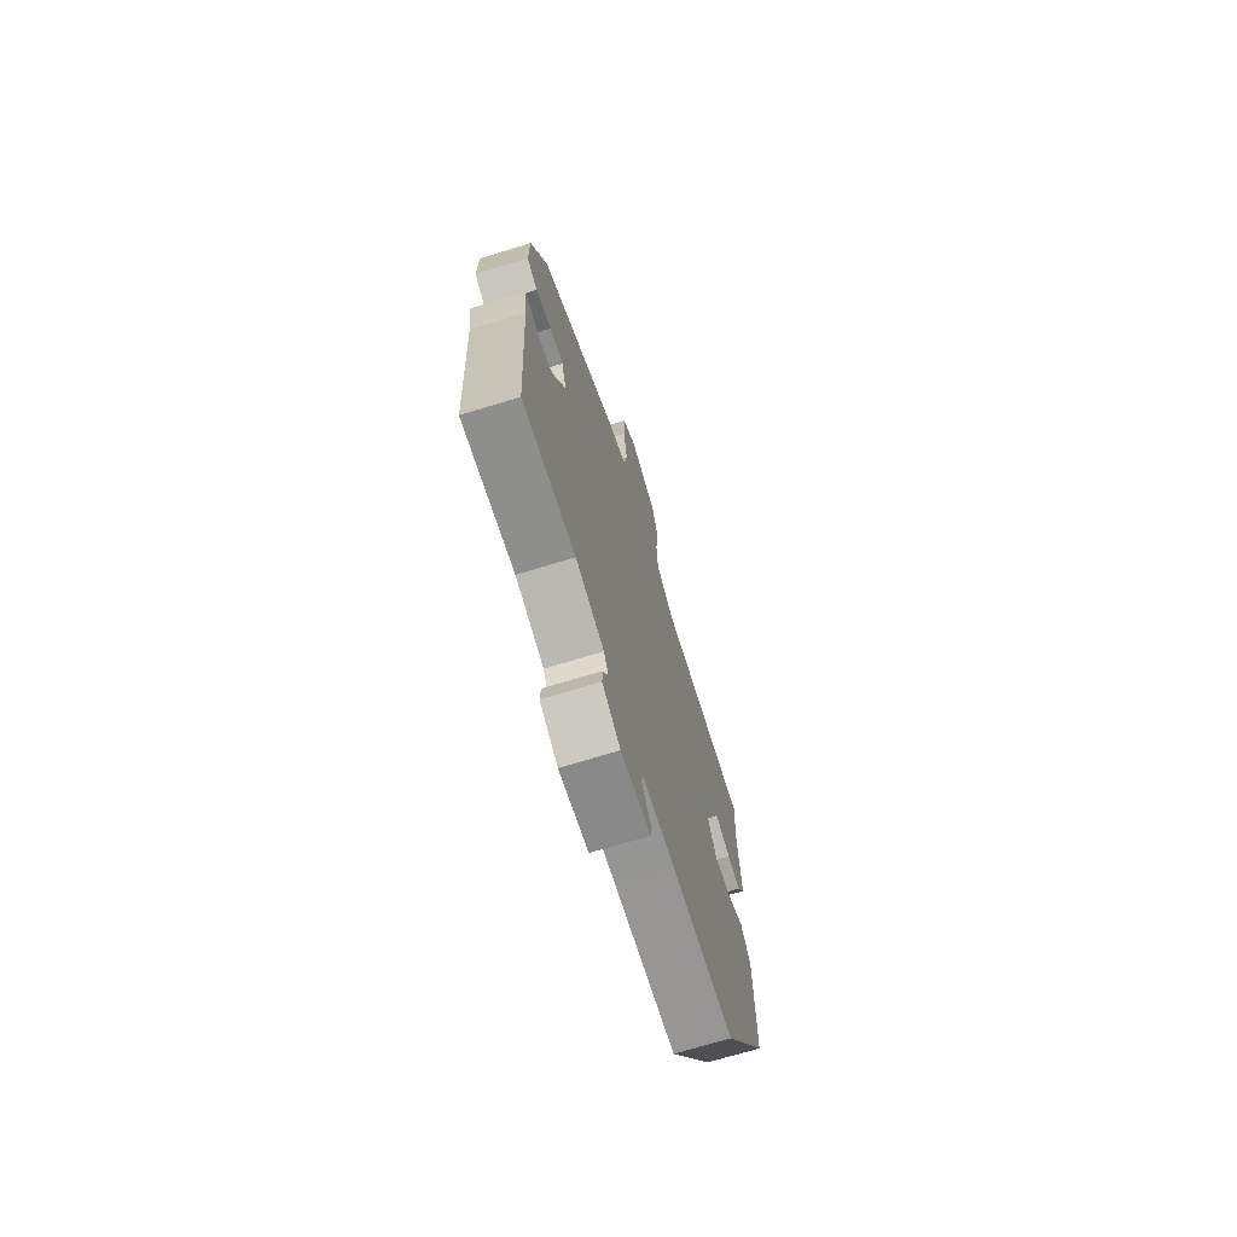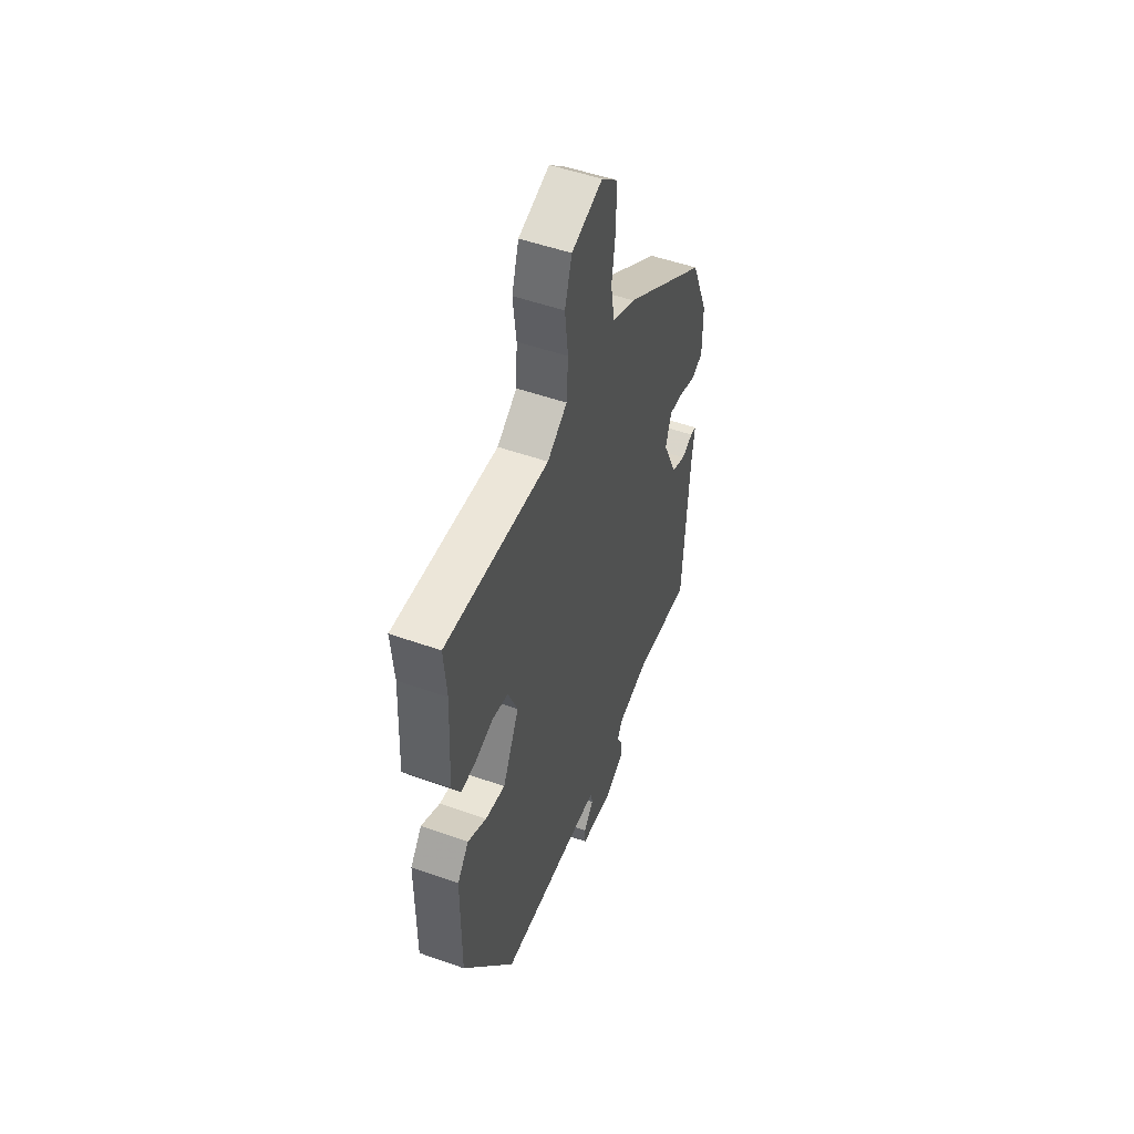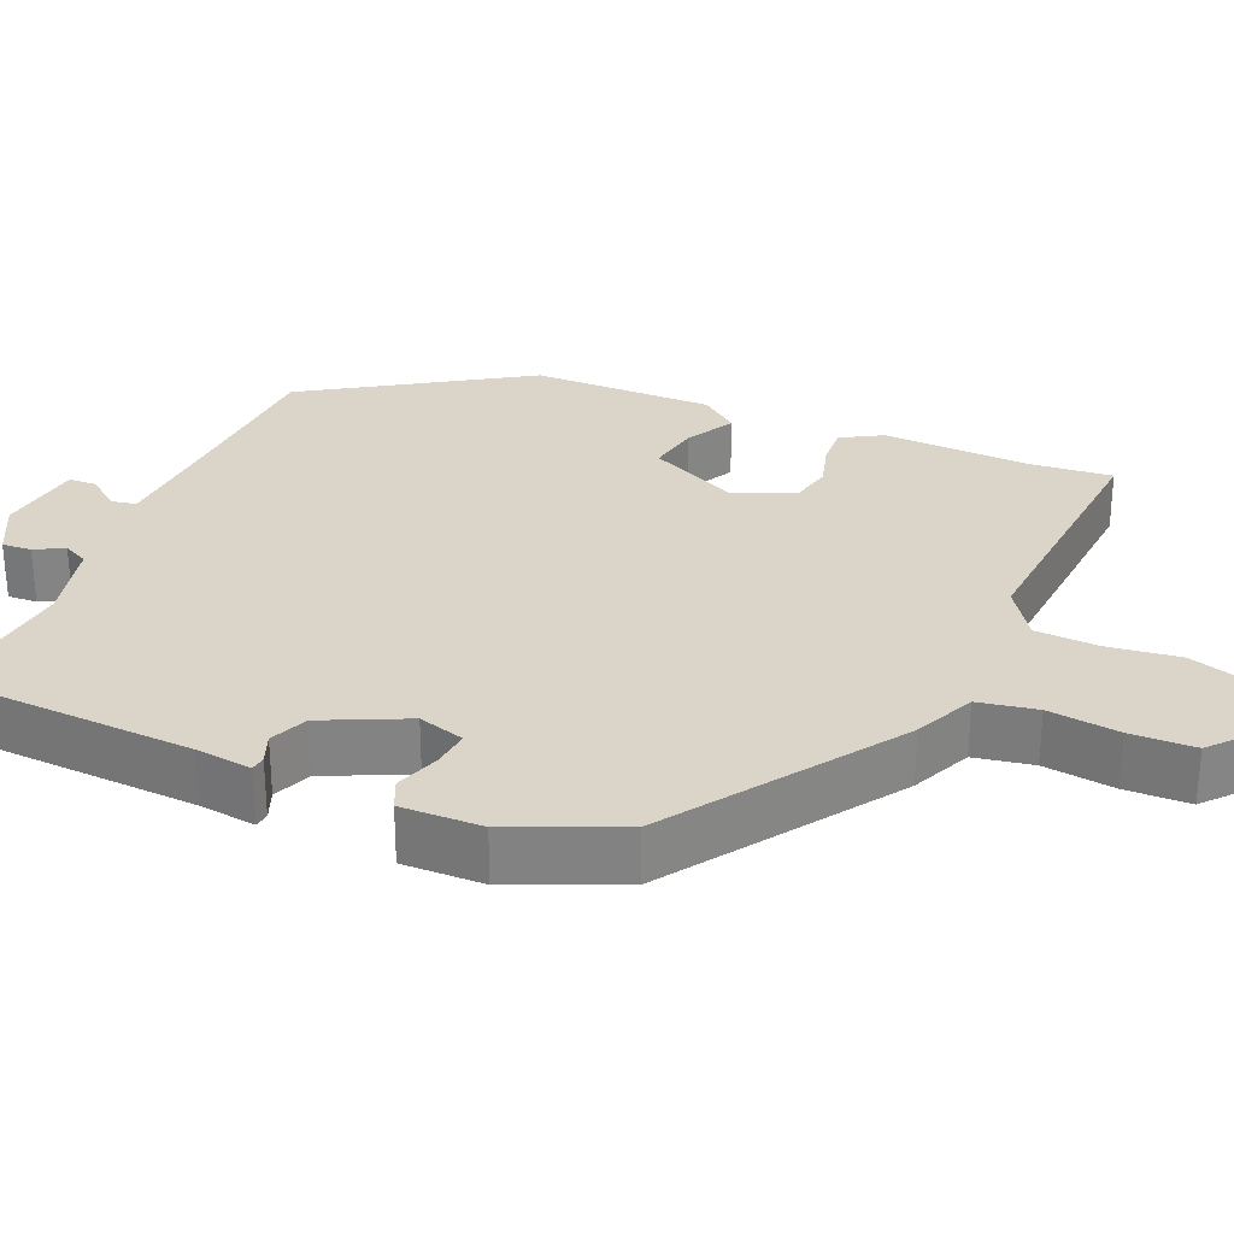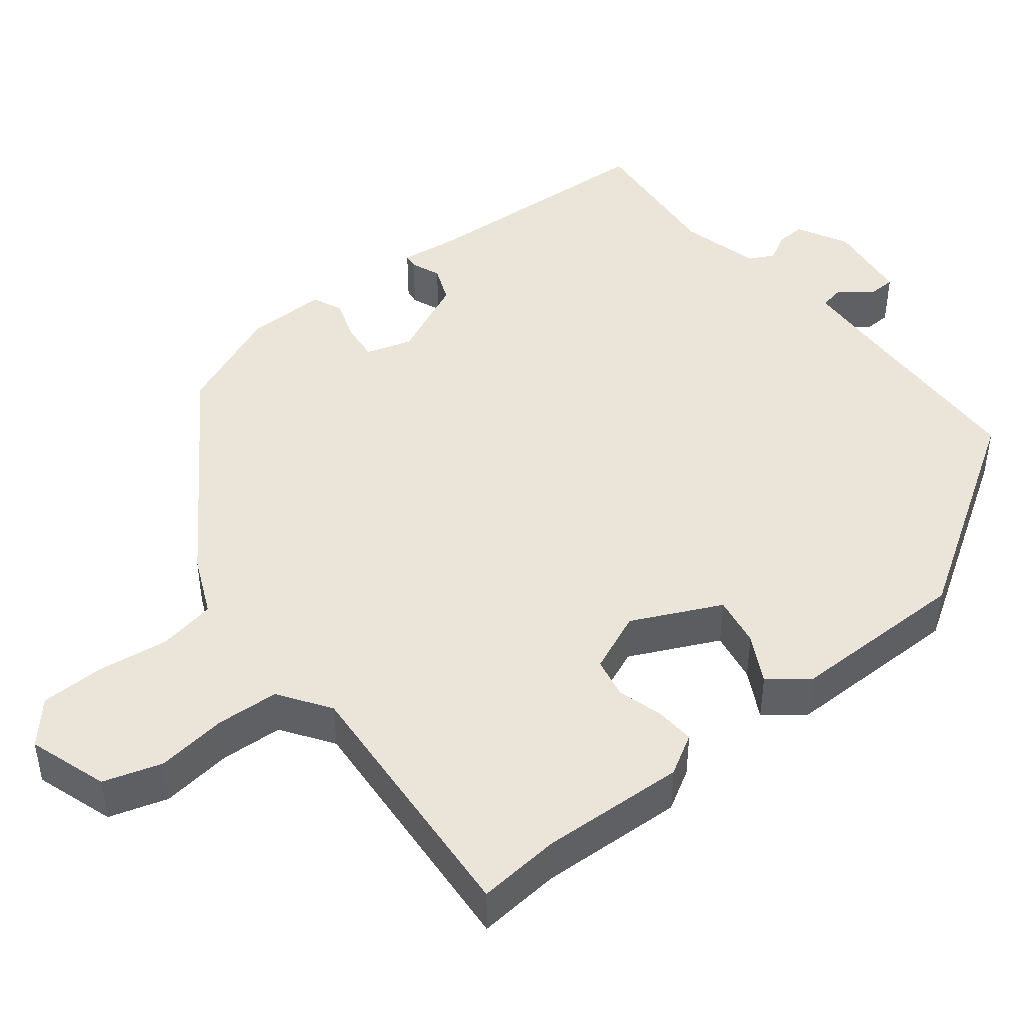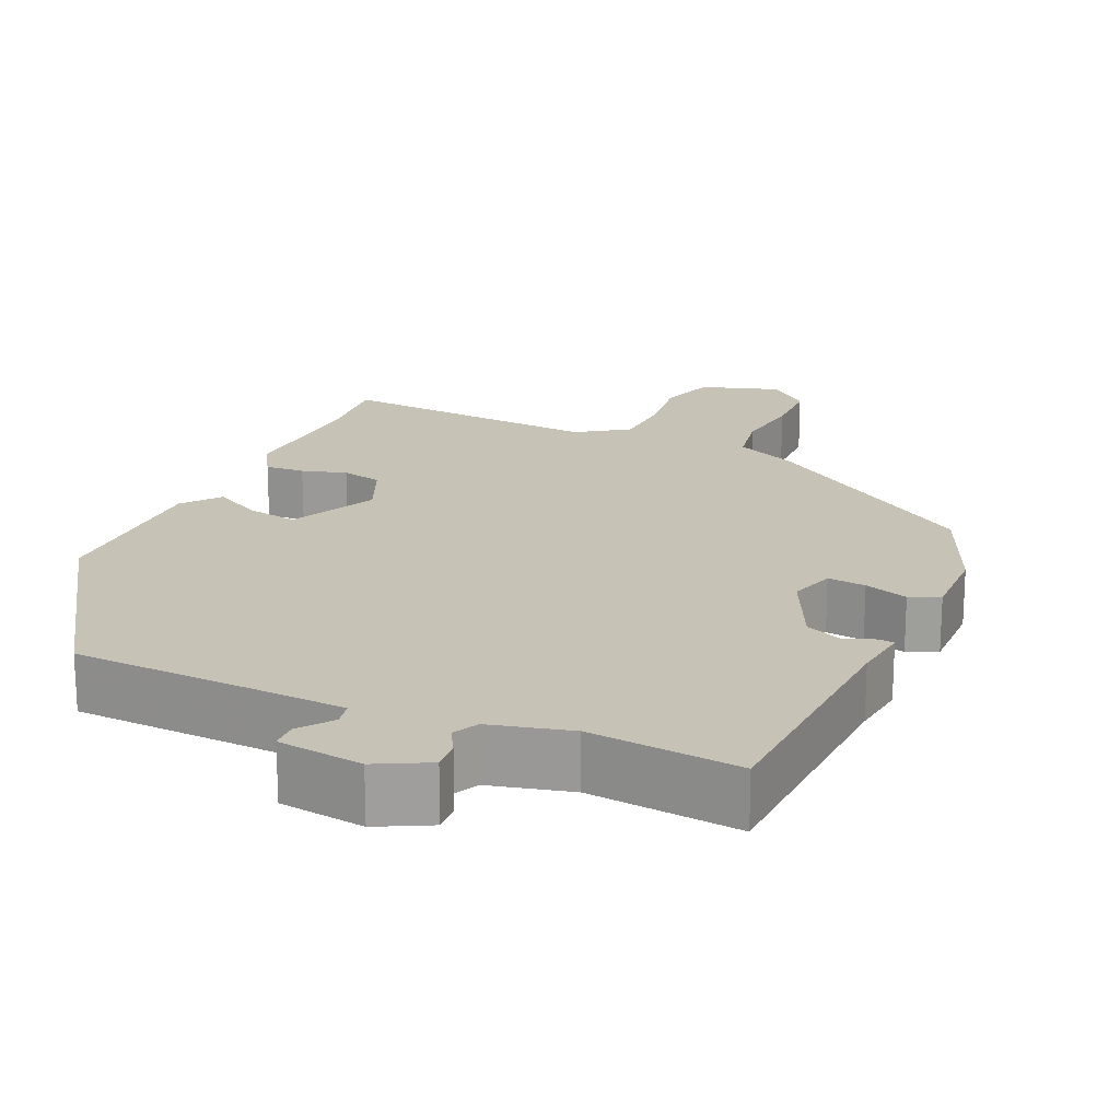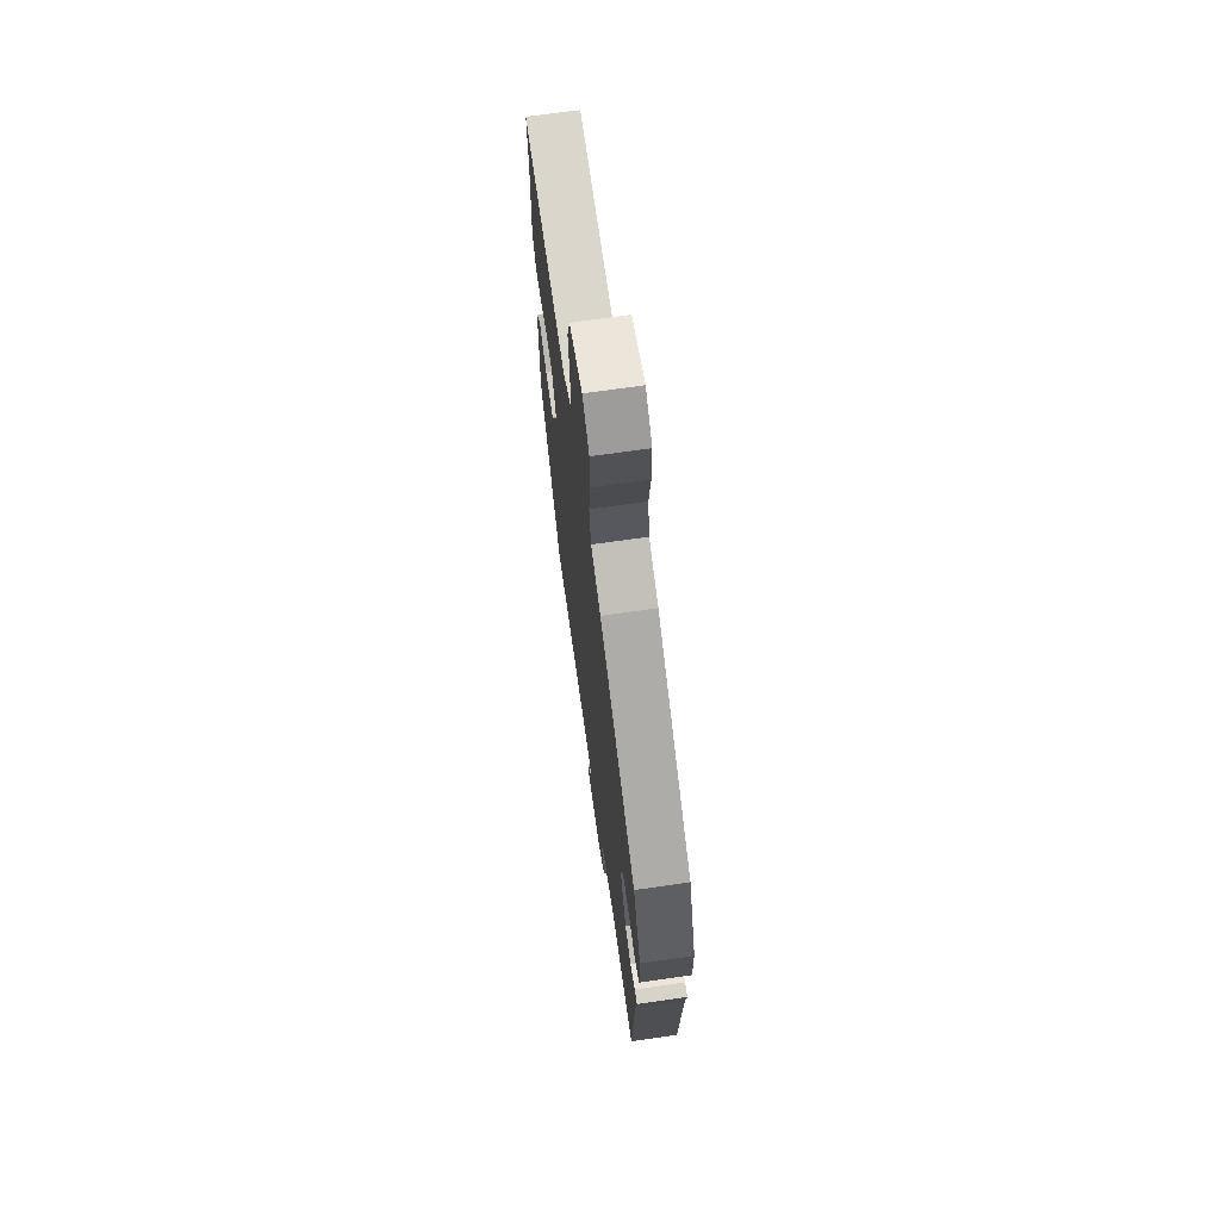
<metadata>
{"format":"obj","ext":"obj","renderer":"f3d","projection":"perspective","resolution":1024,"background":"white","views":[{"elev":-70.8,"azim":-73.0,"up":"+Z"},{"elev":51.5,"azim":111.0,"up":"+Z"},{"elev":29.1,"azim":-67.4,"up":"+Y"},{"elev":44.8,"azim":50.9,"up":"+Y"},{"elev":19.3,"azim":-156.6,"up":"+Y"},{"elev":69.0,"azim":-98.2,"up":"+Z"}]}
</metadata>
<code>
v -0.454 0.07 0.31
v -0.167 0.07 0.509
v -0.089 0.07 0.545
v -0.076 0.07 0.621
v -0.089 0.07 0.713
v -0.088 0.07 0.796
v -0.034 0.07 0.844
v 0.07 0.07 0.812
v 0.094 0.07 0.736
v 0.083 0.07 0.644
v 0.088 0.07 0.562
v 0.155 0.07 0.518
v 0.504 0.07 0.549
v 0.495 0.07 0.441
v 0.505 0.07 0.252
v 0.475 0.07 0.199
v 0.423 0.07 0.202
v 0.364 0.07 0.218
v 0.311 0.07 0.206
v 0.278 0.07 0.127
v 0.334 0.07 0.012
v 0.401 0.07 0.025
v 0.464 0.07 0.06
v 0.503 0.07 0.011
v 0.504 0.07 -0.225
v 0.331 0.07 -0.504
v 0.095 0.07 -0.517
v -0.026 0.07 -0.525
v -0.032 0.07 -0.557
v 0.001 0.07 -0.599
v 0 0.07 -0.635
v -0.111 0.07 -0.651
v -0.179 0.07 -0.617
v -0.177 0.07 -0.579
v -0.157 0.07 -0.542
v -0.174 0.07 -0.509
v -0.28 0.07 -0.484
v -0.476 0.07 -0.506
v -0.496 0.07 -0.178
v -0.506 0.07 -0.105
v -0.486 0.07 -0.102
v -0.447 0.07 -0.117
v -0.398 0.07 -0.096
v -0.349 0.07 0.012
v -0.368 0.07 0.072
v -0.418 0.07 0.066
v -0.475 0.07 0.046
v -0.514 0.07 0.063
v -0.513 0.07 0.168
v -0.454 0 0.31
v -0.167 0 0.509
v -0.089 0 0.545
v -0.076 0 0.621
v -0.089 0 0.713
v -0.088 0 0.796
v -0.034 0 0.844
v 0.07 0 0.812
v 0.094 0 0.736
v 0.083 0 0.644
v 0.088 0 0.562
v 0.155 0 0.518
v 0.504 0 0.549
v 0.495 0 0.441
v 0.505 0 0.252
v 0.475 0 0.199
v 0.423 0 0.202
v 0.364 0 0.218
v 0.311 0 0.206
v 0.278 0 0.127
v 0.334 0 0.012
v 0.401 0 0.025
v 0.464 0 0.06
v 0.503 0 0.011
v 0.504 0 -0.225
v 0.331 0 -0.504
v 0.095 0 -0.517
v -0.026 0 -0.525
v -0.032 0 -0.557
v 0.001 0 -0.599
v 0 0 -0.635
v -0.111 0 -0.651
v -0.179 0 -0.617
v -0.177 0 -0.579
v -0.157 0 -0.542
v -0.174 0 -0.509
v -0.28 0 -0.484
v -0.476 0 -0.506
v -0.496 0 -0.178
v -0.506 0 -0.105
v -0.486 0 -0.102
v -0.447 0 -0.117
v -0.398 0 -0.096
v -0.349 0 0.012
v -0.368 0 0.072
v -0.418 0 0.066
v -0.475 0 0.046
v -0.514 0 0.063
v -0.513 0 0.168
f 1 2 3
f 49 1 3
f 48 49 3
f 47 48 3
f 46 47 3
f 45 46 3
f 44 45 3
f 43 44 3
f 39 40 41 42
f 39 42 43
f 38 39 43
f 37 38 43
f 36 37 43 3
f 33 34 35
f 32 33 35
f 31 32 35
f 30 31 35
f 29 30 35
f 36 3 4
f 35 36 4
f 29 35 4
f 28 29 4
f 25 26 27
f 24 25 27
f 23 24 27
f 22 23 27
f 21 22 27 28
f 20 21 28 4
f 16 17 18
f 15 16 18
f 14 15 18
f 14 18 19
f 13 14 19
f 12 13 19
f 19 20 4
f 12 19 4
f 11 12 4
f 8 9 10
f 8 10 11
f 7 8 11
f 6 7 11
f 5 6 11
f 4 5 11
f 52 51 50
f 52 50 98
f 52 98 97
f 52 97 96
f 52 96 95
f 52 95 94
f 52 94 93
f 52 93 92
f 91 90 89 88
f 92 91 88
f 92 88 87
f 92 87 86
f 52 92 86 85
f 84 83 82
f 84 82 81
f 84 81 80
f 84 80 79
f 84 79 78
f 53 52 85
f 53 85 84
f 53 84 78
f 53 78 77
f 76 75 74
f 76 74 73
f 76 73 72
f 76 72 71
f 77 76 71 70
f 53 77 70 69
f 67 66 65
f 67 65 64
f 67 64 63
f 68 67 63
f 68 63 62
f 68 62 61
f 53 69 68
f 53 68 61
f 53 61 60
f 59 58 57
f 60 59 57
f 60 57 56
f 60 56 55
f 60 55 54
f 60 54 53
f 1 50 51 2
f 2 51 52 3
f 3 52 53 4
f 4 53 54 5
f 5 54 55 6
f 6 55 56 7
f 7 56 57 8
f 8 57 58 9
f 9 58 59 10
f 10 59 60 11
f 11 60 61 12
f 12 61 62 13
f 13 62 63 14
f 14 63 64 15
f 15 64 65 16
f 16 65 66 17
f 17 66 67 18
f 18 67 68 19
f 19 68 69 20
f 20 69 70 21
f 21 70 71 22
f 22 71 72 23
f 23 72 73 24
f 24 73 74 25
f 25 74 75 26
f 26 75 76 27
f 27 76 77 28
f 28 77 78 29
f 29 78 79 30
f 30 79 80 31
f 31 80 81 32
f 32 81 82 33
f 33 82 83 34
f 34 83 84 35
f 35 84 85 36
f 36 85 86 37
f 37 86 87 38
f 38 87 88 39
f 39 88 89 40
f 40 89 90 41
f 41 90 91 42
f 42 91 92 43
f 43 92 93 44
f 44 93 94 45
f 45 94 95 46
f 46 95 96 47
f 47 96 97 48
f 48 97 98 49
f 49 98 50 1

</code>
